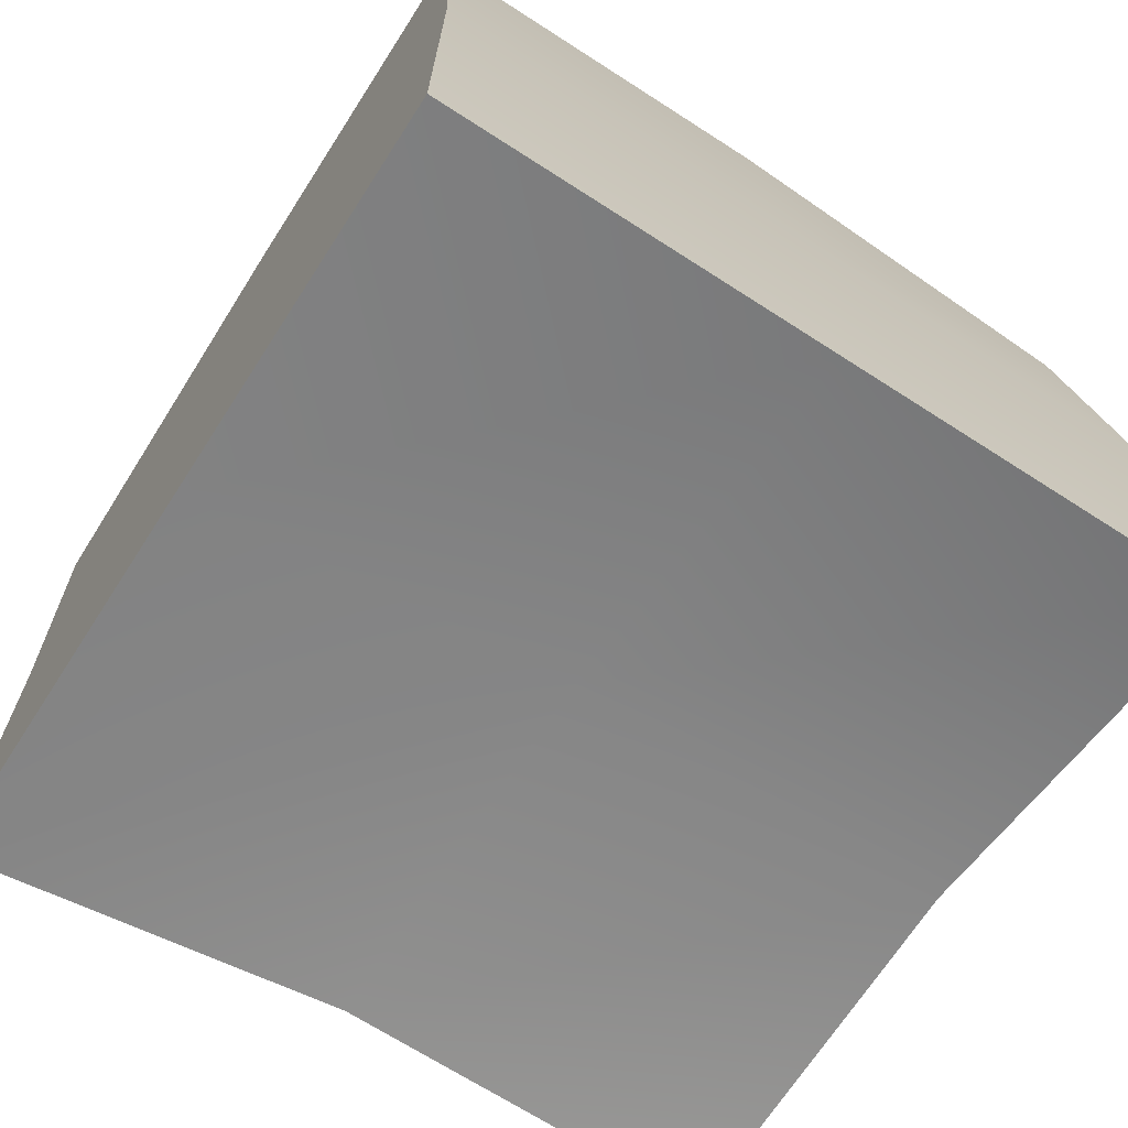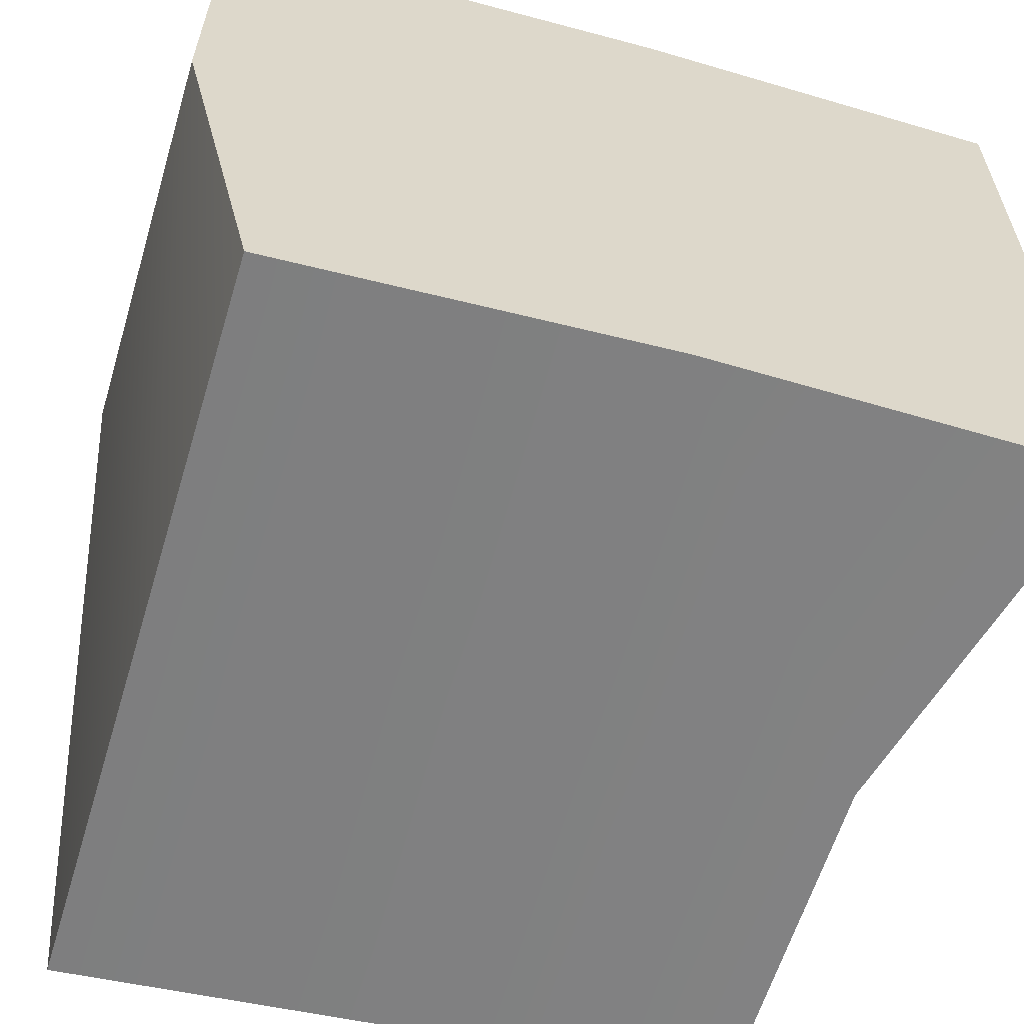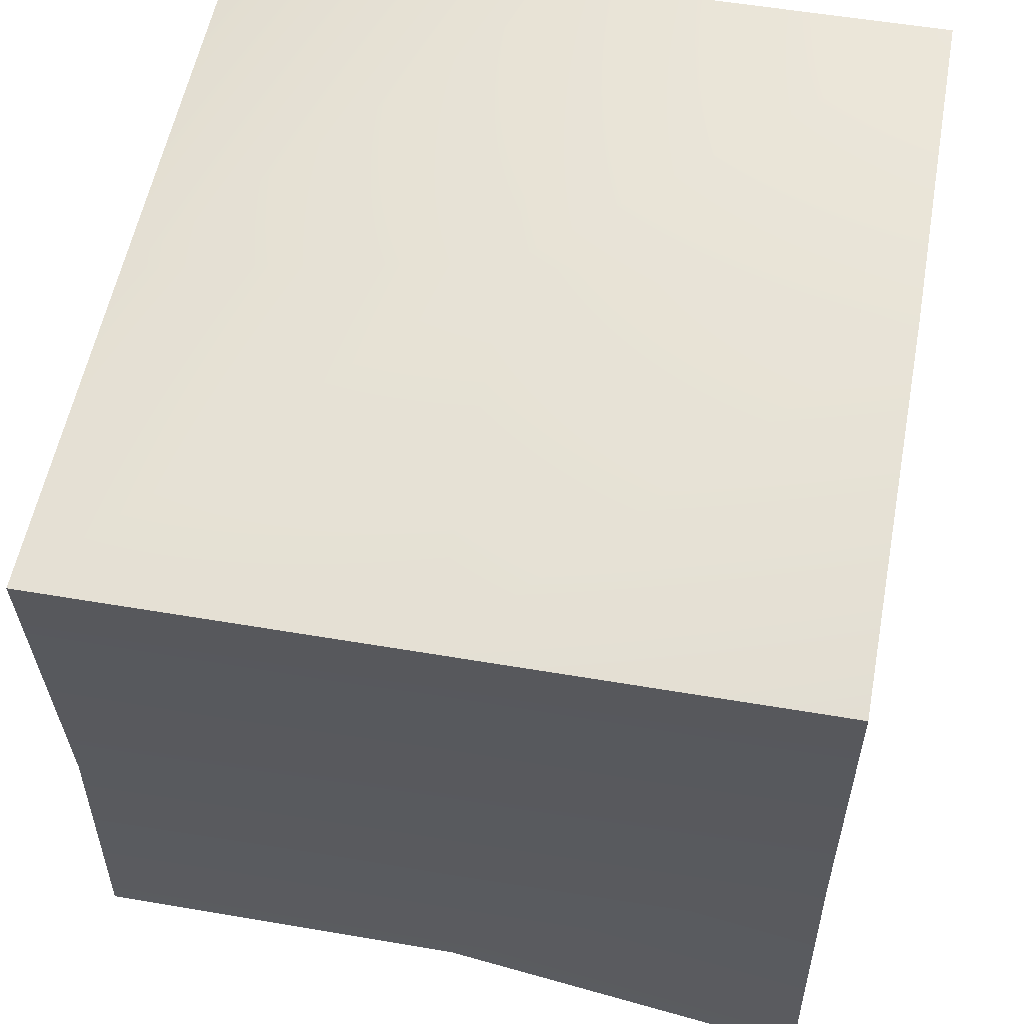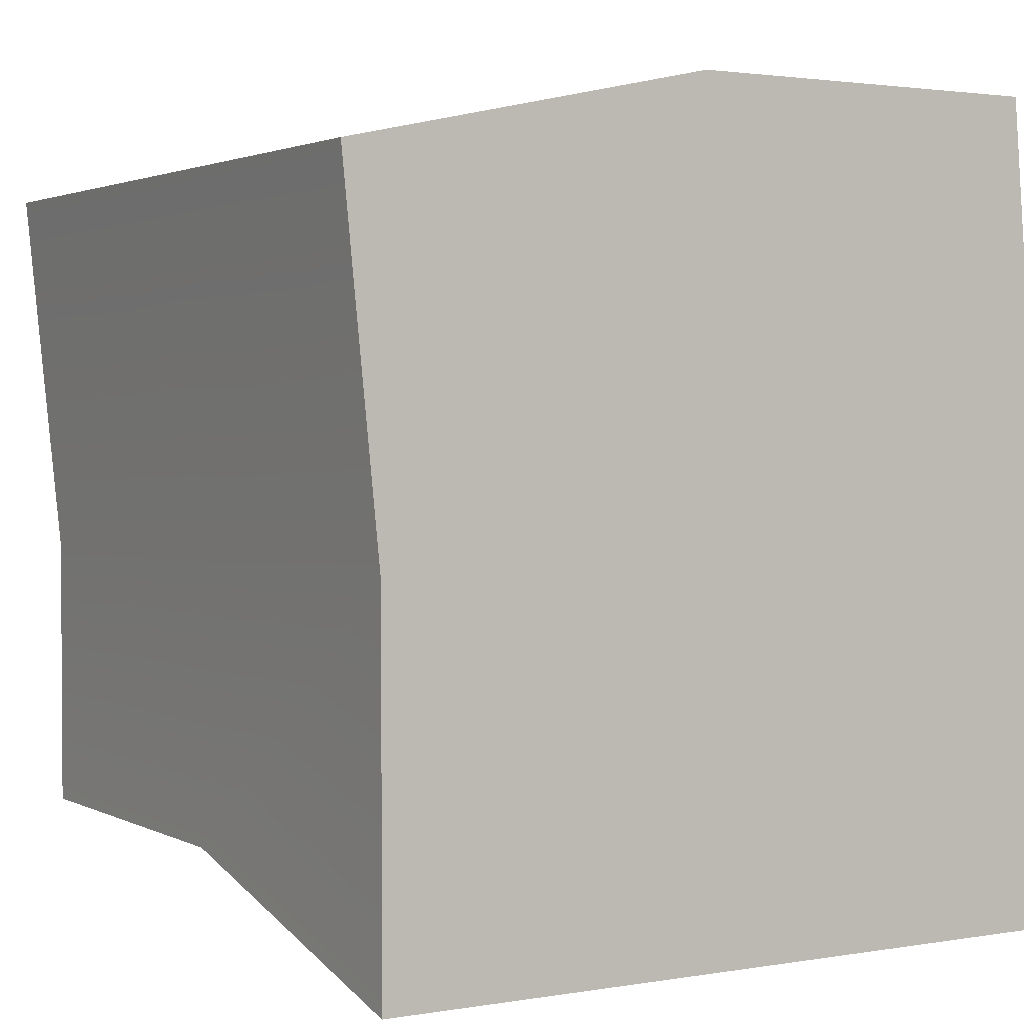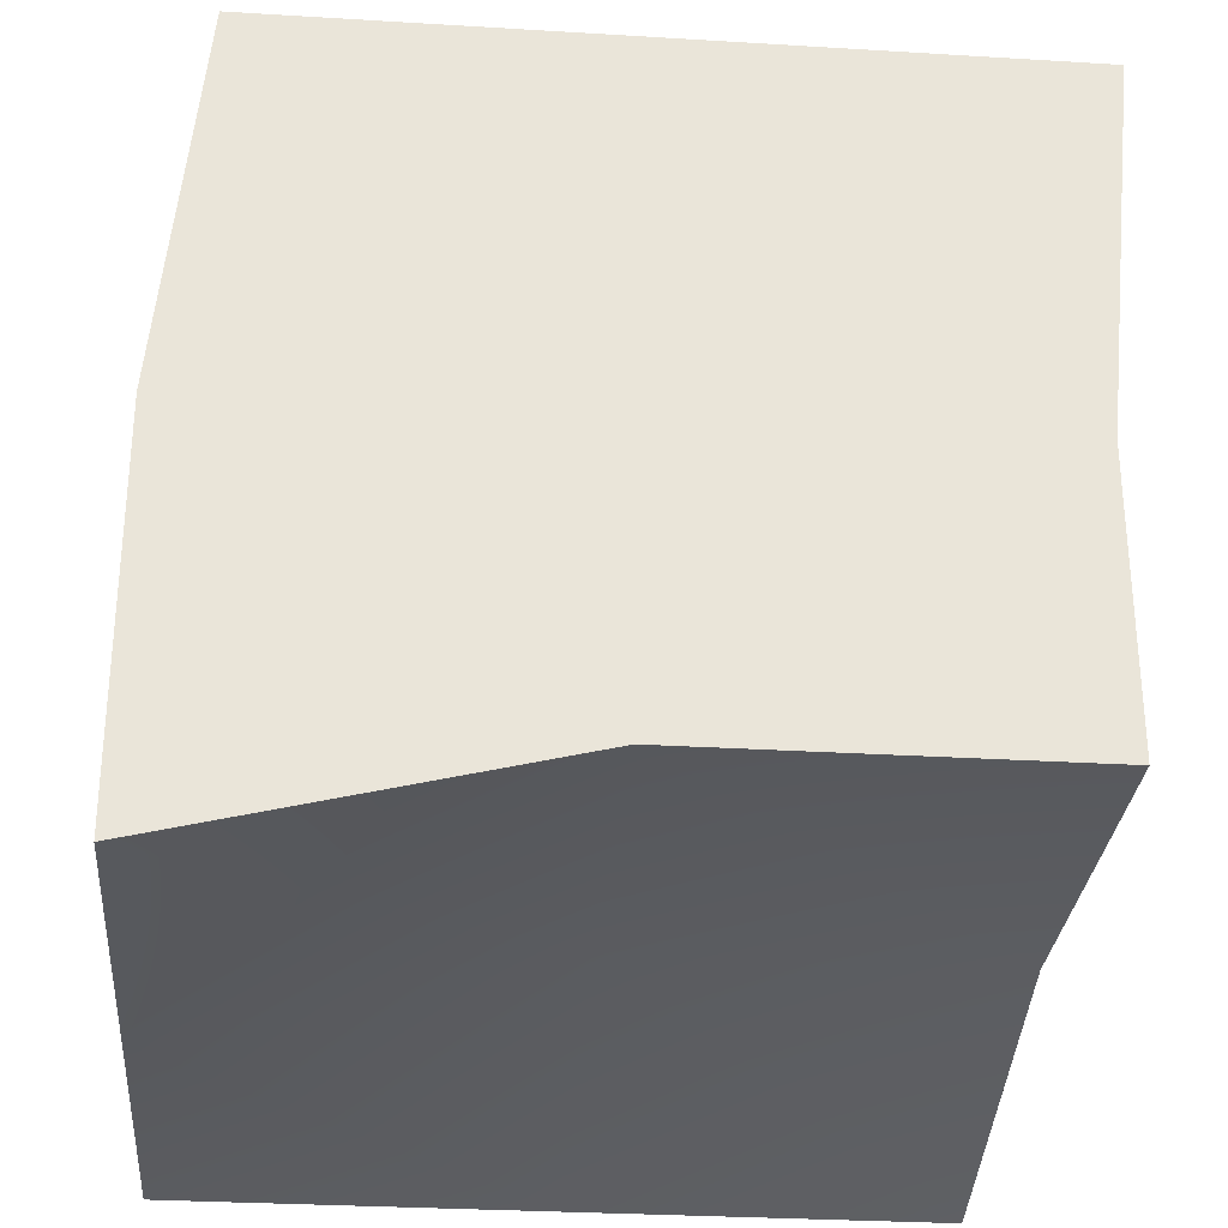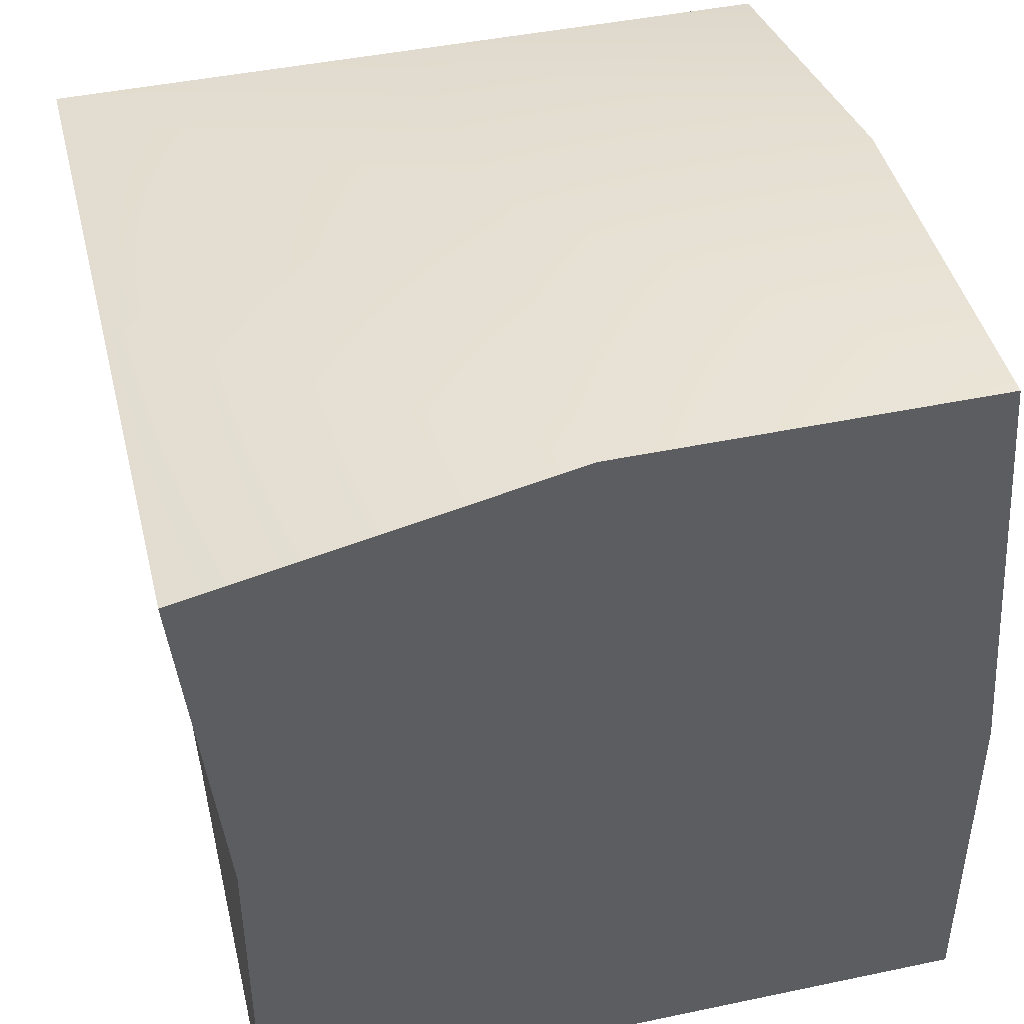
<metadata>
{"format":"obj","ext":"obj","renderer":"f3d","projection":"perspective","resolution":1024,"background":"white","views":[{"elev":-69.1,"azim":-32.8,"up":"+Y"},{"elev":-60.8,"azim":-106.8,"up":"+Z"},{"elev":54.4,"azim":-169.7,"up":"+Y"},{"elev":2.1,"azim":-121.1,"up":"+Y"},{"elev":-29.9,"azim":84.9,"up":"+Y"},{"elev":44.2,"azim":-103.8,"up":"+Y"}]}
</metadata>
<code>
g blendShape1Set tweakSet1
v -0.5 -0.5 0.5
v 0 -0.5 0.5
v 0.5 -0.5 0.5
v -0.5 0 0.5
v 0 0 0.5
v 0.5 -0 0.5
v -0.5 0.6105 0.45
v 0 0.6105 0.45
v 0.5 0.5 0.45
v -0.5 0.6105 -0.05
v 0 0.6105 -0.05
v 0.5 0.5 -0.05
v -0.5 0.5 -0.55
v 0 0.5 -0.55
v 0.5 0.5 -0.55
v -0.5 0 -0.5
v 0 0 -0.5
v 0.5 0 -0.5
v -0.5 -0.5 -0.5
v 0 -0.3757 -0.5
v 0.5 -0.3757 -0.5
v -0.5 -0.5 0
v 0 -0.3757 0
v 0.5 -0.3757 0
v 0.5 0 0
v -0.5 0 0
g pCube1
f 1 2 5 4
f 2 3 6 5
f 4 5 8 7
f 5 6 9 8
f 7 8 11 10
f 8 9 12 11
f 10 11 14 13
f 11 12 15 14
f 13 14 17 16
f 14 15 18 17
f 16 17 20 19
f 17 18 21 20
f 19 20 23 22
f 20 21 24 23
f 22 23 2 1
f 23 24 3 2
f 24 21 18 25
f 3 24 25 6
f 25 18 15 12
f 6 25 12 9
f 19 22 26 16
f 22 1 4 26
f 16 26 10 13
f 26 4 7 10

</code>
